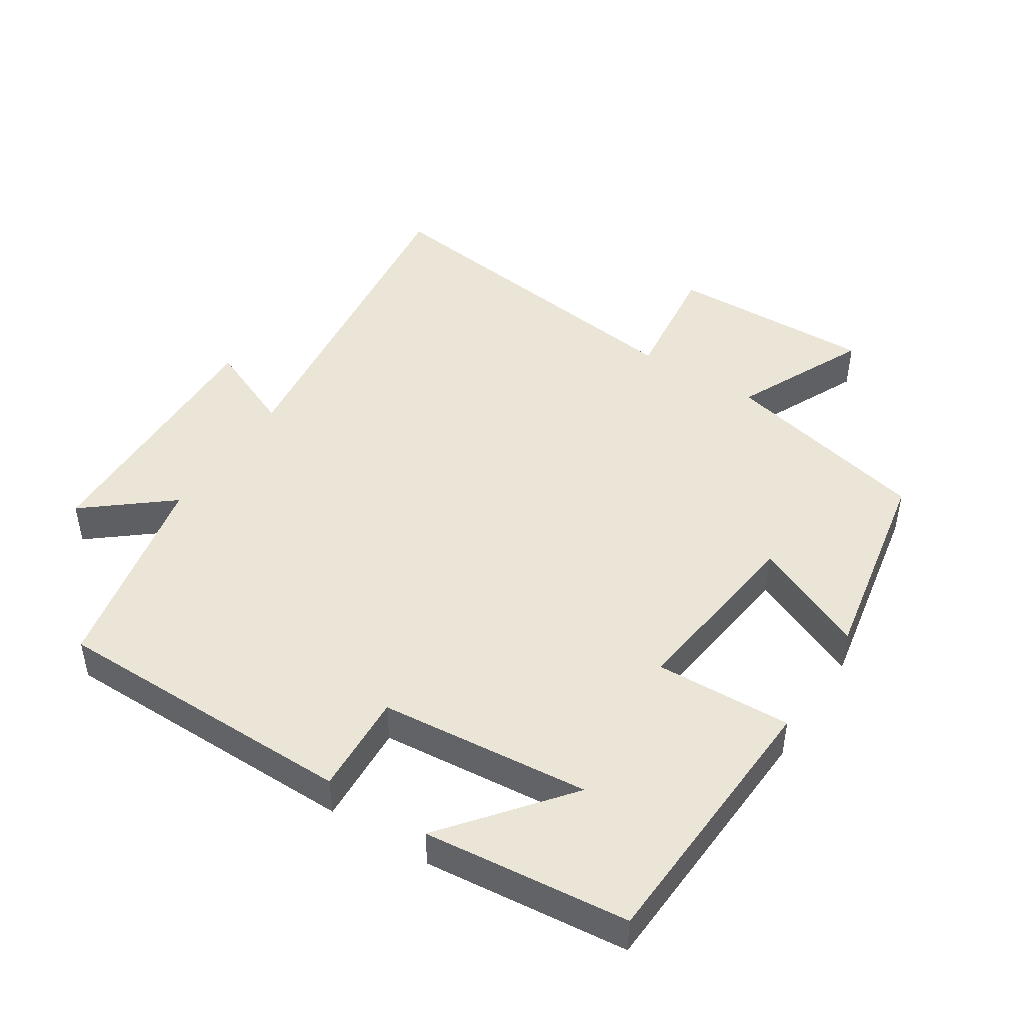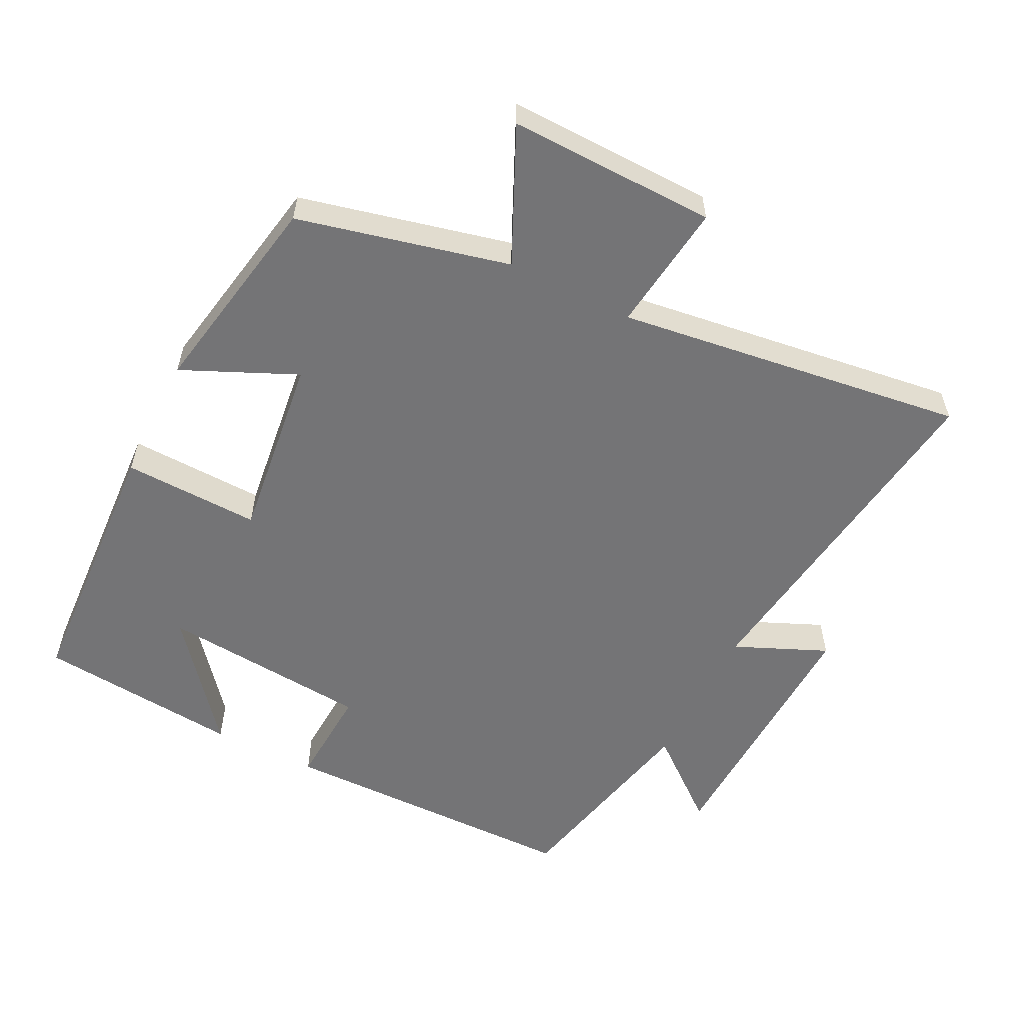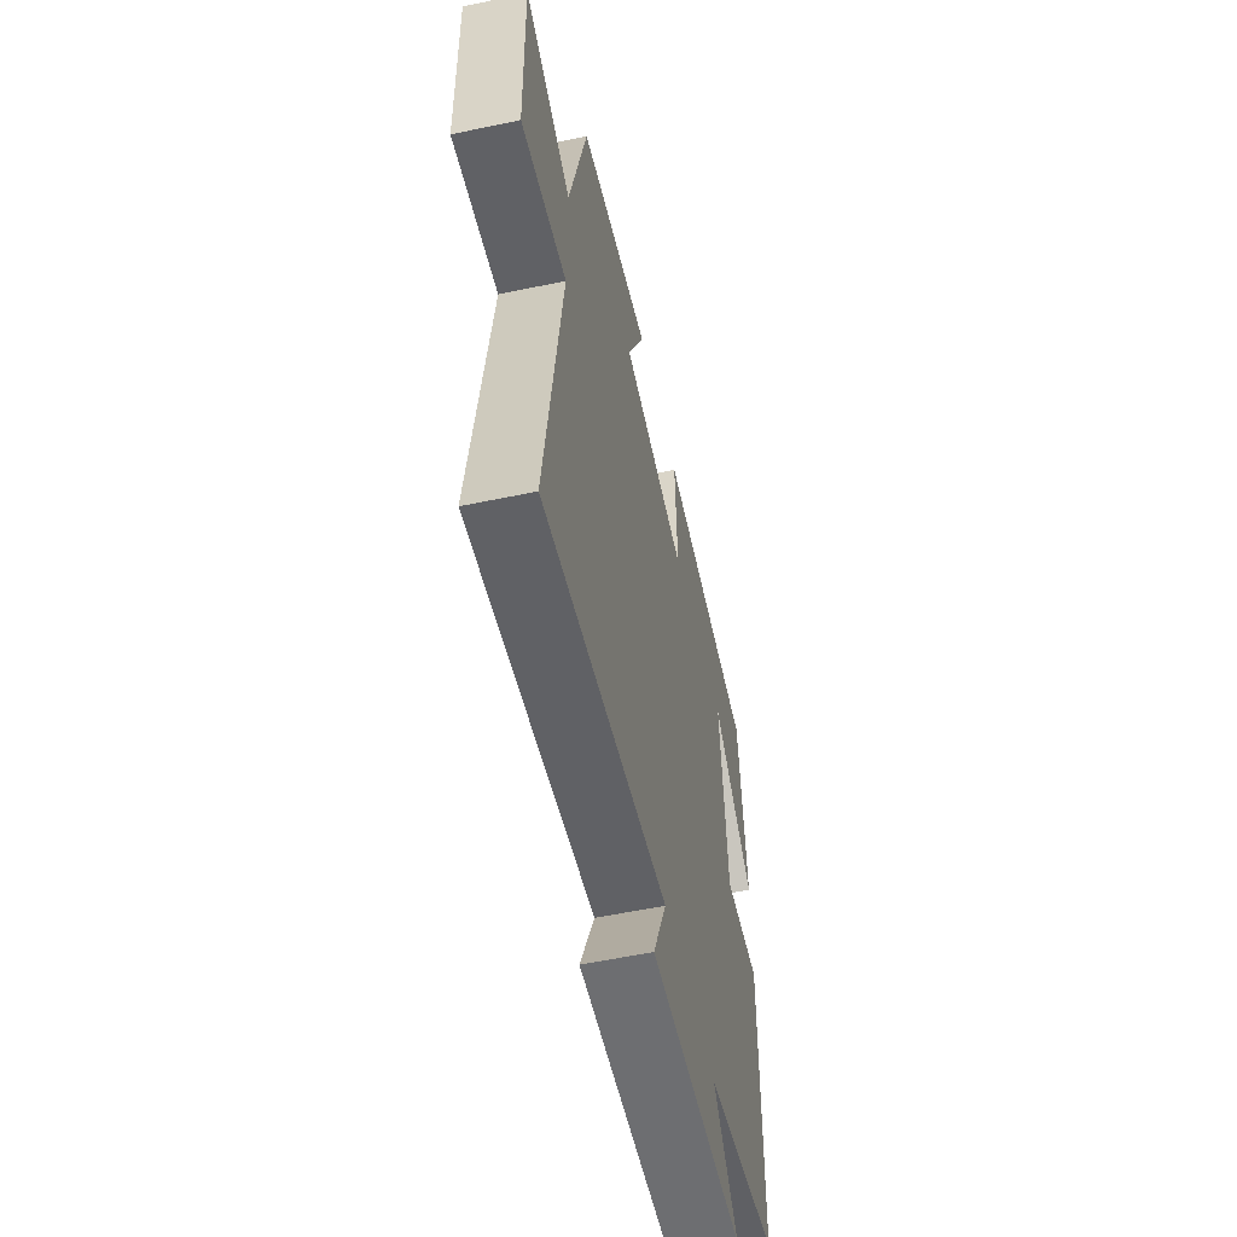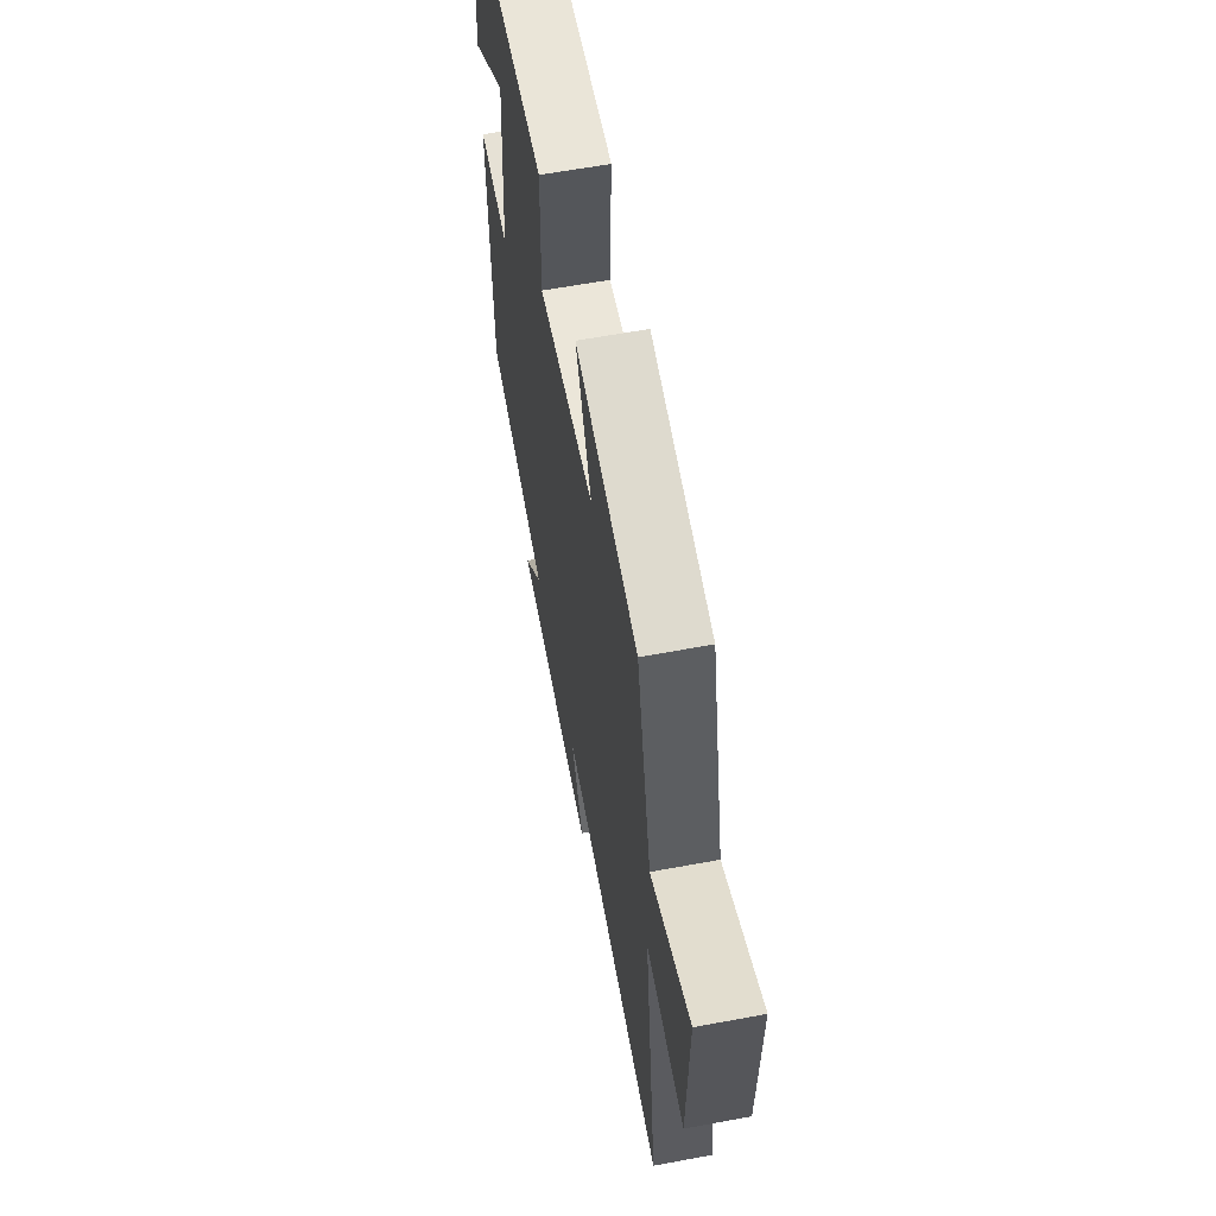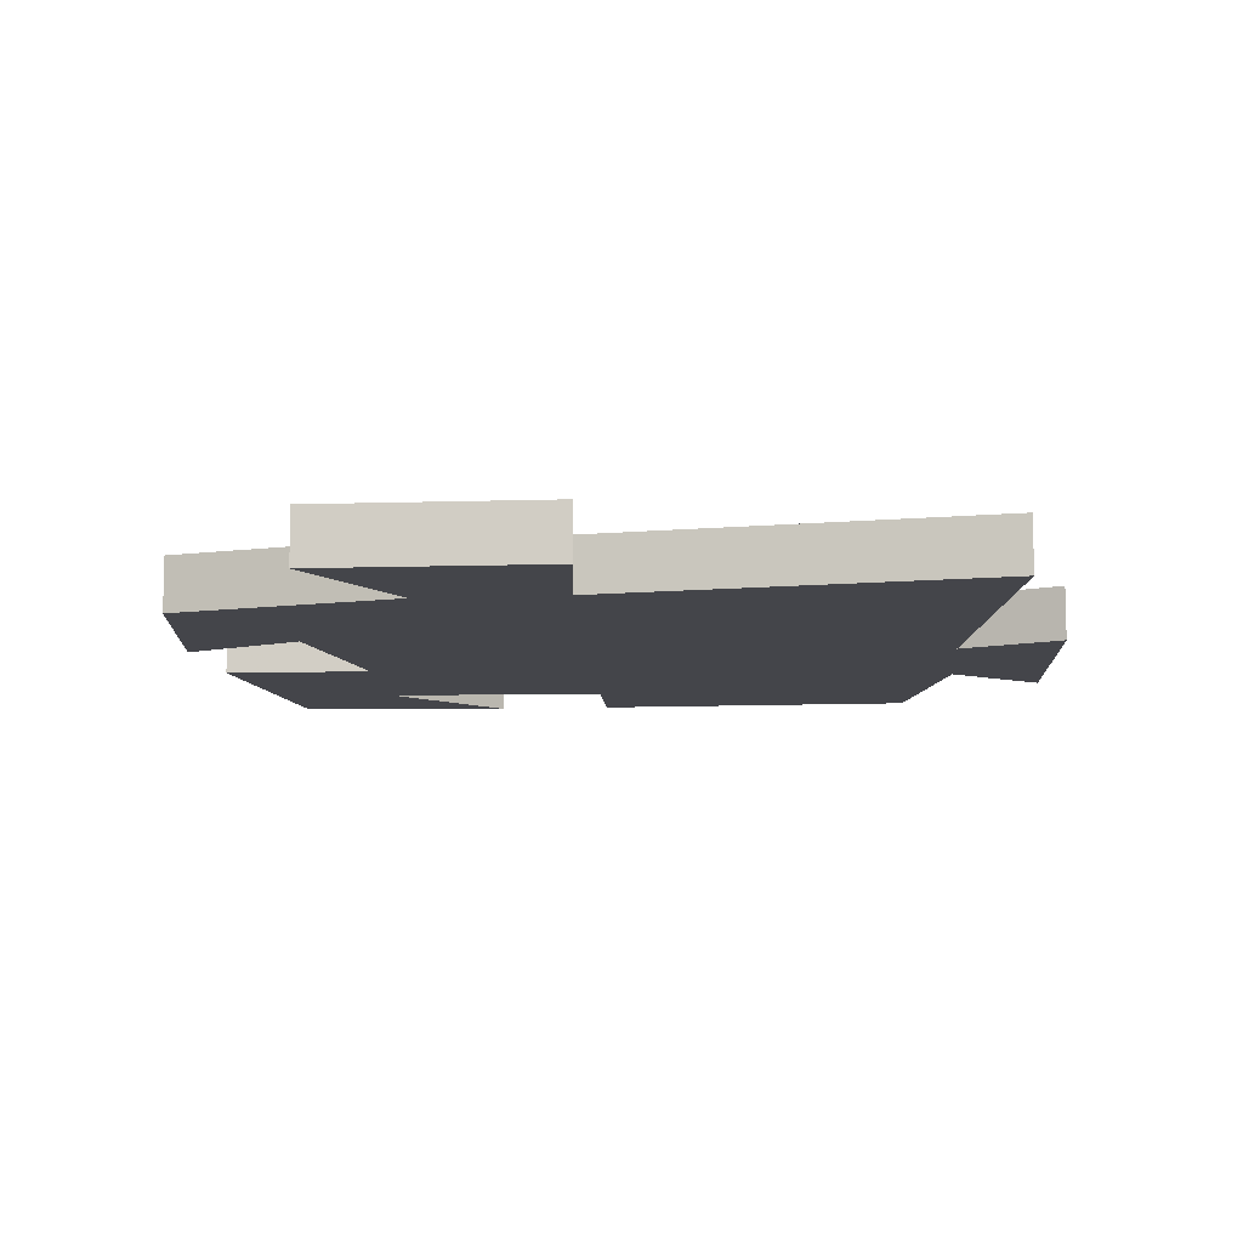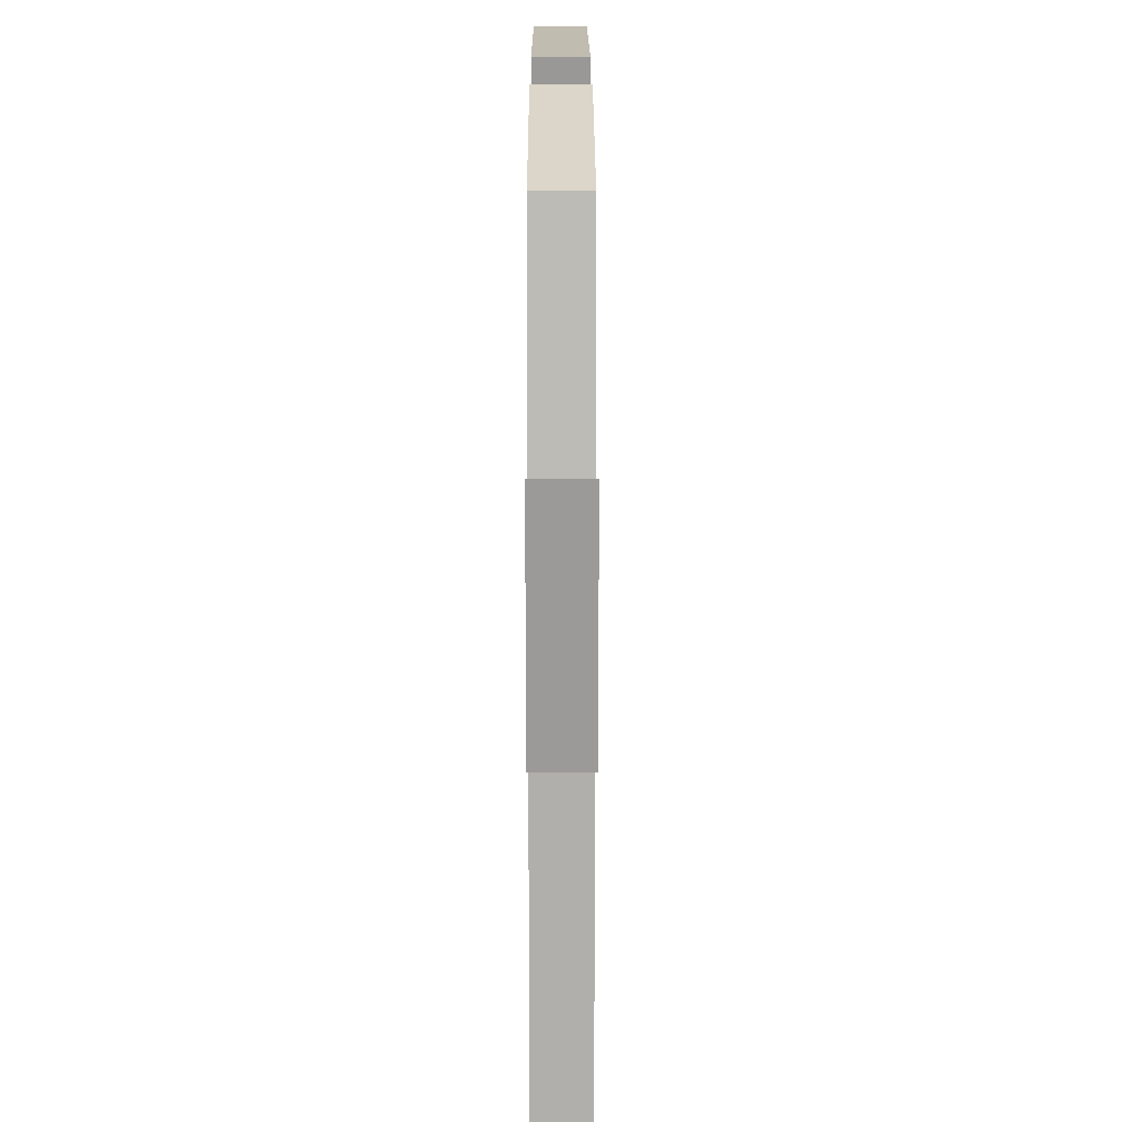
<metadata>
{"format":"obj","ext":"obj","renderer":"f3d","projection":"perspective","resolution":1024,"background":"white","views":[{"elev":45.8,"azim":-57.3,"up":"+Y"},{"elev":-56.3,"azim":63.3,"up":"+Y"},{"elev":-56.0,"azim":102.5,"up":"+Z"},{"elev":61.4,"azim":79.3,"up":"+Z"},{"elev":-9.3,"azim":96.0,"up":"+Y"},{"elev":19.5,"azim":89.9,"up":"+Z"}]}
</metadata>
<code>
v -0.496 0.07 -0.433
v -0.5 0.07 0.018
v -0.351 0.07 0.01
v -0.323 0.07 0.32
v -0.5 0.07 0.178
v -0.47 0.07 0.478
v -0.07 0.07 0.5
v -0.077 0.07 0.299
v 0.197 0.07 0.333
v 0.122 0.07 0.5
v 0.426 0.07 0.444
v 0.5 0.07 0.135
v 0.696 0.07 0.226
v 0.69 0.07 -0.078
v 0.5 0.07 -0.055
v 0.569 0.07 -0.568
v 0.047 0.07 -0.5
v 0.106 0.07 -0.636
v -0.29 0.07 -0.624
v -0.189 0.07 -0.5
v -0.496 0 -0.433
v -0.5 0 0.018
v -0.351 0 0.01
v -0.323 0 0.32
v -0.5 0 0.178
v -0.47 0 0.478
v -0.07 0 0.5
v -0.077 0 0.299
v 0.197 0 0.333
v 0.122 0 0.5
v 0.426 0 0.444
v 0.5 0 0.135
v 0.696 0 0.226
v 0.69 0 -0.078
v 0.5 0 -0.055
v 0.569 0 -0.568
v 0.047 0 -0.5
v 0.106 0 -0.636
v -0.29 0 -0.624
v -0.189 0 -0.5
f 17 18 19 20
f 17 20 1 2
f 15 16 17 2
f 12 13 14 15
f 9 10 11 12
f 8 9 12 15
f 6 7 8
f 4 5 6
f 4 6 8 15
f 15 2 3
f 3 4 15
f 40 39 38 37
f 22 21 40 37
f 22 37 36 35
f 35 34 33 32
f 32 31 30 29
f 35 32 29 28
f 28 27 26
f 26 25 24
f 35 28 26 24
f 23 22 35
f 35 24 23
f 1 21 22 2
f 2 22 23 3
f 3 23 24 4
f 4 24 25 5
f 5 25 26 6
f 6 26 27 7
f 7 27 28 8
f 8 28 29 9
f 9 29 30 10
f 10 30 31 11
f 11 31 32 12
f 12 32 33 13
f 13 33 34 14
f 14 34 35 15
f 15 35 36 16
f 16 36 37 17
f 17 37 38 18
f 18 38 39 19
f 19 39 40 20
f 20 40 21 1

</code>
